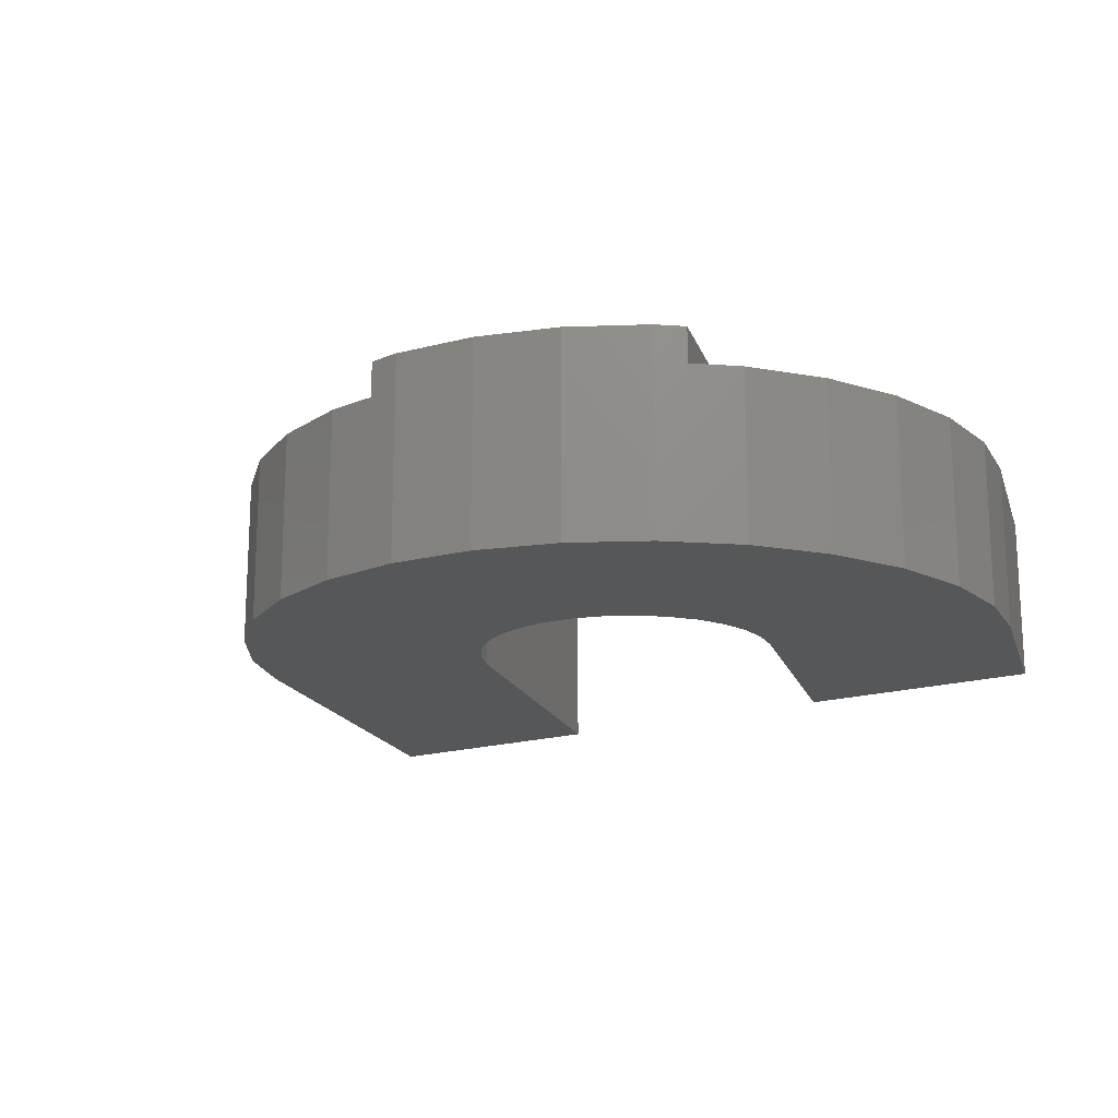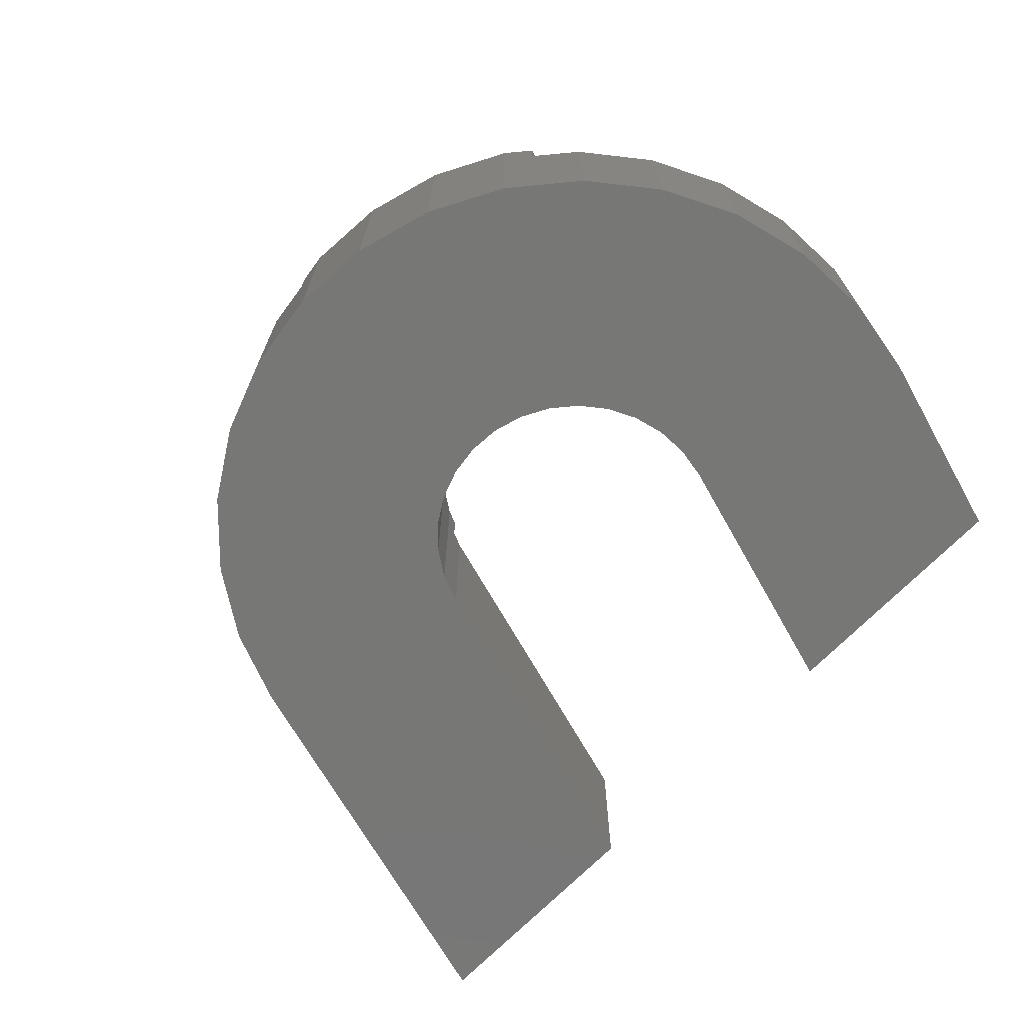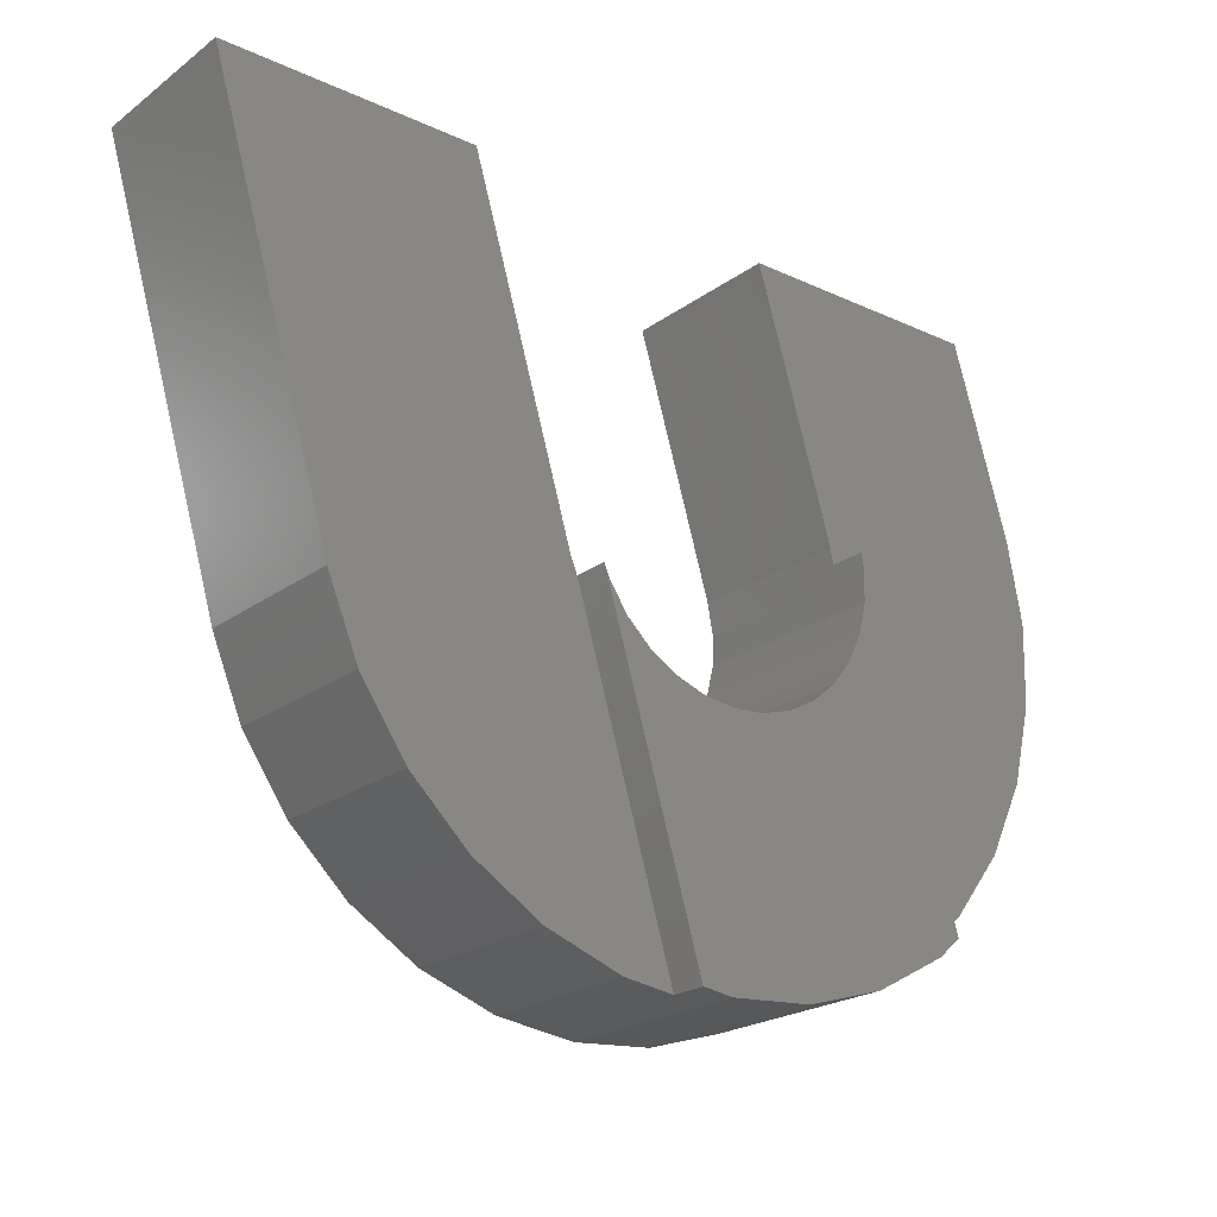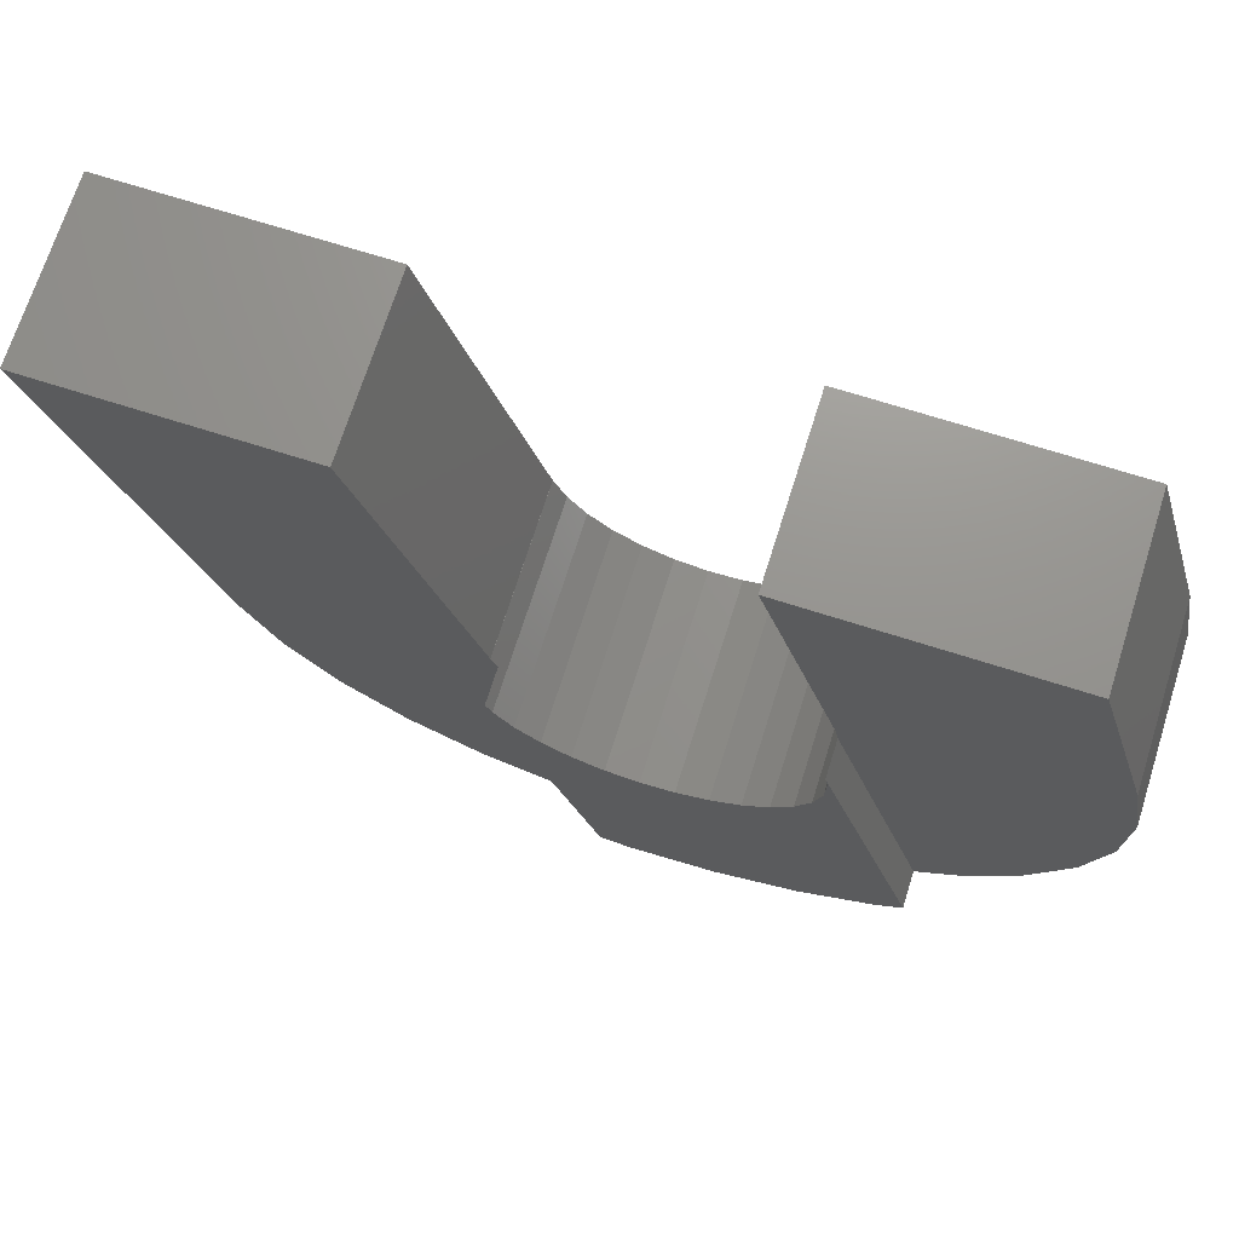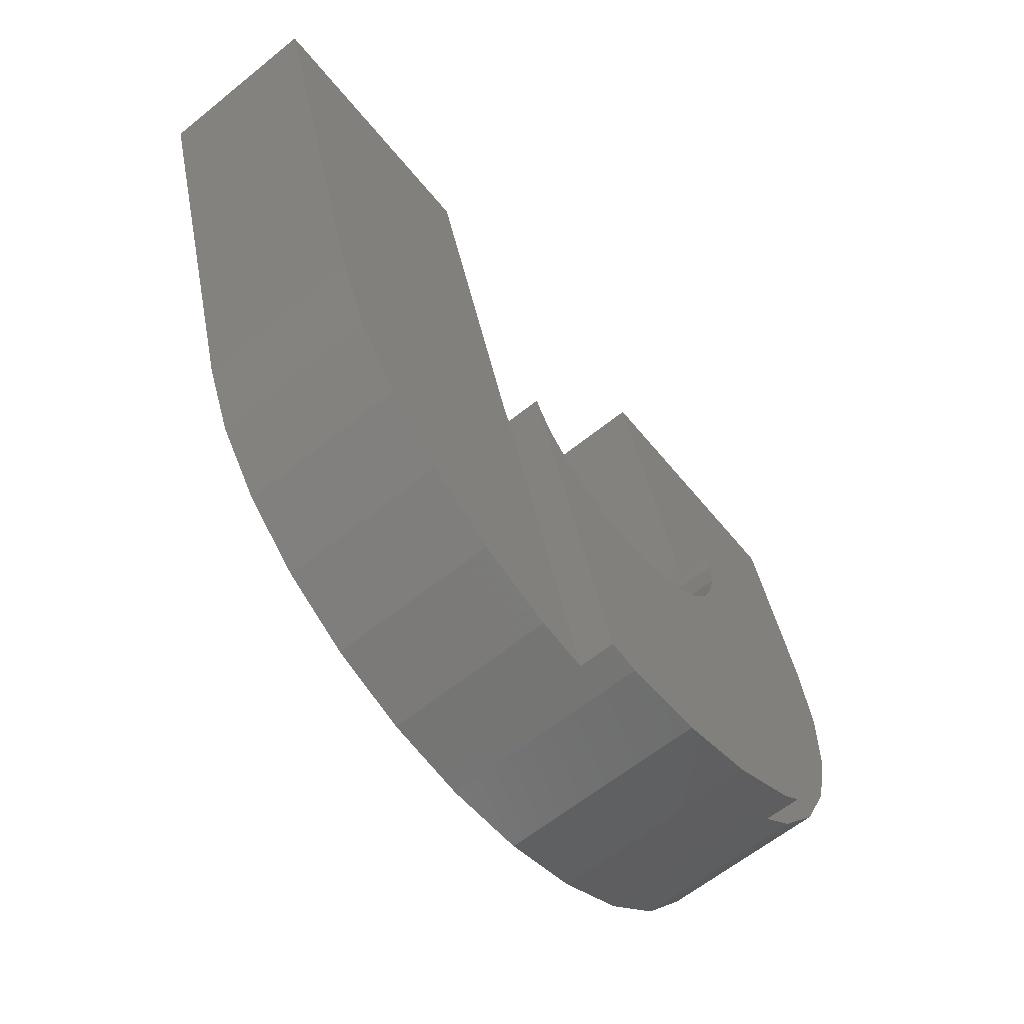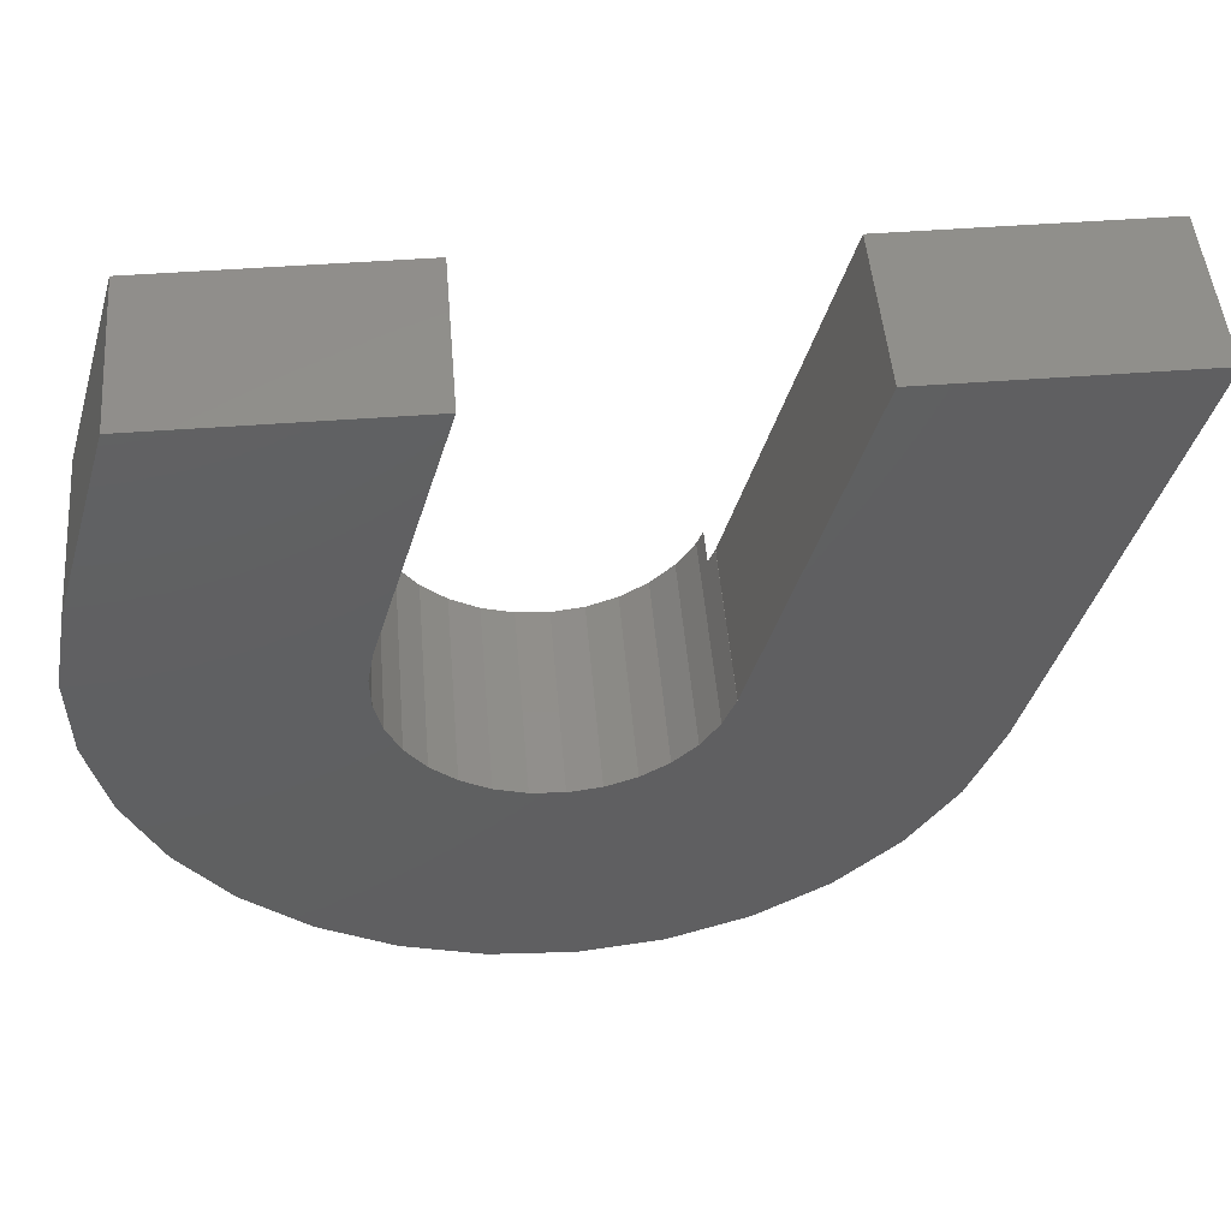
<metadata>
{"format":"stl","ext":"stl","renderer":"f3d","projection":"perspective","resolution":1024,"background":"white","views":[{"elev":-17.0,"azim":32.5,"up":"+Z"},{"elev":-69.4,"azim":46.0,"up":"+Z"},{"elev":-22.0,"azim":-38.7,"up":"+Y"},{"elev":71.3,"azim":17.6,"up":"+Y"},{"elev":-62.1,"azim":-50.7,"up":"+Y"},{"elev":49.1,"azim":175.2,"up":"+Y"}]}
</metadata>
<code>
# stl→obj: 84 verts, 164 faces
v 6.391 115.6 0
v 13.41 117.7 18
v 6.391 115.6 18
v 13.41 117.7 0
v 13.39 148.2 18
v 21.94 123 18
v 13.46 151.1 18
v 13.2 152.4 18
v 12.73 145.5 18
v 11.51 142.9 18
v 9.796 140.7 18
v 7.651 138.9 18
v 19.83 121.2 18
v 5.171 137.5 18
v 2.465 136.7 18
v -0.3485 136.5 18
v -0.9034 115 18
v -3.654 115.4 18
v -3.147 136.9 18
v -5.807 137.8 18
v -8.214 139.3 18
v -10.26 141.2 18
v -11.86 143.6 18
v -12.39 144.8 18
v 34.7 145.4 14.85
v 34.89 152.8 0
v 34.89 152.8 14.85
v 34.7 145.4 0
v 33.56 160 0
v 33.56 160 14.85
v 19.83 121.2 0
v 33 138.3 14.85
v 33 138.3 0
v 13.46 151.1 0
v 12.94 153.8 0
v 12.95 153.8 0
v 7.651 138.9 0
v 13.39 148.2 0
v 12.73 145.5 0
v 11.51 142.9 0
v 9.796 140.7 0
v 5.171 137.5 0
v 2.465 136.7 0
v -0.3485 136.5 0
v -0.9034 115 0
v -3.147 136.9 0
v -8.158 116 0
v -5.807 137.8 0
v -15.06 118.4 0
v -8.214 139.3 0
v -21.3 122.2 0
v -10.26 141.2 0
v -26.61 127.3 0
v -11.86 143.6 0
v -12.95 146.2 0
v -12.94 146.2 0
v -30.75 133.3 0
v -33.56 140 0
v -22.1 177 0
v -44.52 177 0
v 29.85 131.7 0
v 25.4 125.9 0
v 28.5 177 0
v 6.083 177 0
v 25.4 125.9 14.85
v 29.85 131.7 14.85
v 21.94 123 14.85
v -15.06 118.4 14.85
v -21.3 122.2 14.85
v -26.61 127.3 14.85
v -30.75 133.3 14.85
v -33.56 140 14.85
v -8.158 116 14.85
v -3.654 115.4 14.85
v -44.52 177 14.85
v 28.5 177 14.85
v -12.39 144.8 14.85
v -12.95 146.2 14.85
v -12.94 146.2 14.85
v -22.1 177 14.85
v 13.2 152.4 14.85
v 12.95 153.8 14.85
v 6.083 177 14.85
v 12.94 153.8 14.85
f 1 2 3
f 2 1 4
f 5 6 7
f 7 6 8
f 9 6 5
f 10 6 9
f 11 6 10
f 12 6 11
f 6 12 13
f 13 12 2
f 14 2 12
f 2 14 3
f 15 3 14
f 16 3 15
f 16 17 3
f 18 16 19
f 16 18 17
f 20 18 19
f 21 18 20
f 22 18 21
f 23 18 22
f 18 23 24
f 25 26 27
f 26 25 28
f 27 29 30
f 29 27 26
f 4 13 2
f 13 4 31
f 32 28 25
f 28 32 33
f 34 35 36
f 37 31 4
f 31 38 34
f 31 39 38
f 31 40 39
f 31 41 40
f 31 37 41
f 42 4 1
f 4 42 37
f 1 43 42
f 1 44 43
f 45 44 1
f 45 46 44
f 47 46 45
f 46 47 48
f 49 48 47
f 48 49 50
f 51 50 49
f 50 51 52
f 53 52 51
f 54 55 56
f 52 53 54
f 57 54 53
f 54 57 55
f 58 55 57
f 55 58 59
f 59 58 60
f 34 26 28
f 34 28 33
f 34 33 61
f 26 34 29
f 34 61 62
f 34 62 31
f 36 29 34
f 29 36 63
f 63 36 64
f 65 61 66
f 61 65 62
f 13 67 6
f 31 67 13
f 62 67 31
f 67 62 65
f 45 3 17
f 3 45 1
f 51 68 69
f 68 51 49
f 53 69 70
f 69 53 51
f 53 71 57
f 71 53 70
f 57 72 58
f 72 57 71
f 66 33 32
f 33 66 61
f 73 47 74
f 74 17 18
f 45 74 47
f 74 45 17
f 49 73 68
f 73 49 47
f 58 75 60
f 75 58 72
f 30 63 76
f 63 30 29
f 77 73 74
f 78 77 79
f 72 77 78
f 77 68 73
f 77 69 68
f 72 78 80
f 77 70 69
f 77 71 70
f 77 72 71
f 72 80 75
f 81 27 30
f 27 81 25
f 25 81 32
f 82 30 76
f 32 81 66
f 66 81 65
f 65 81 67
f 30 82 81
f 82 76 83
f 81 82 84
f 74 24 77
f 24 74 18
f 6 81 8
f 81 6 67
f 42 15 14
f 15 42 43
f 35 81 84
f 34 81 35
f 7 81 34
f 81 7 8
f 37 14 12
f 14 37 42
f 40 9 39
f 9 40 10
f 38 7 34
f 7 38 5
f 39 5 38
f 5 39 9
f 50 22 21
f 22 50 52
f 41 10 40
f 10 41 11
f 41 12 11
f 12 41 37
f 43 16 15
f 16 43 44
f 44 19 16
f 19 44 46
f 48 21 20
f 21 48 50
f 22 54 23
f 54 22 52
f 24 23 77
f 77 56 79
f 54 77 23
f 77 54 56
f 46 20 19
f 20 46 48
f 78 59 80
f 59 78 55
f 36 83 64
f 83 36 82
f 56 78 79
f 78 56 55
f 36 84 82
f 84 36 35
f 59 75 80
f 75 59 60
f 63 83 76
f 83 63 64

</code>
